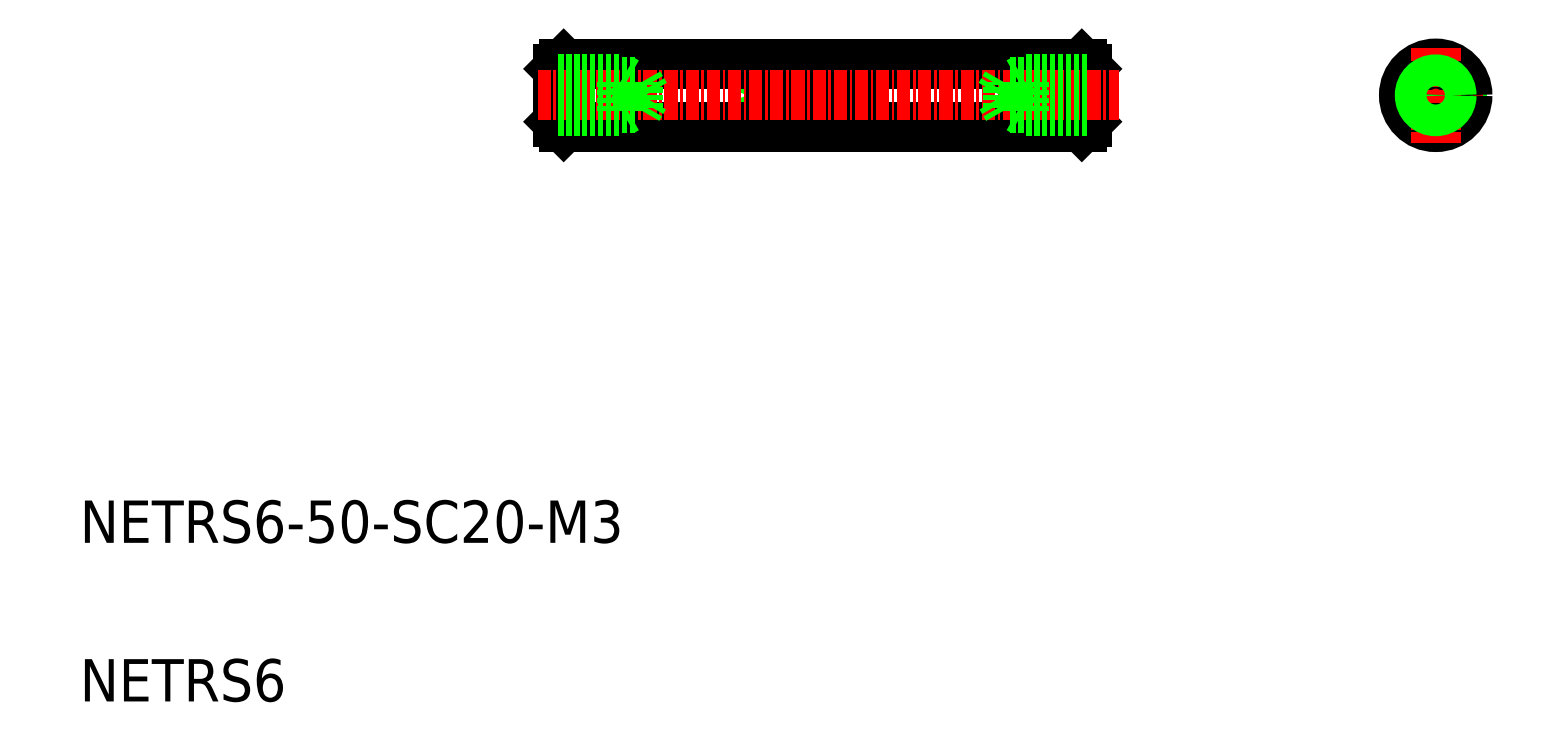
<metadata>
{"format":"dxf","ext":"dxf","renderer":"ezdxf+matplotlib","layout":"modelspace","background":"white","min_lineweight":24,"dpi":150}
</metadata>
<code>
0
SECTION
2
ENTITIES
0
INSERT
8
0
2
*U2
10
0
20
0
30
0
0
LINE
8
0
10
-2199
20
-400.7
30
0
11
-2199
21
-404
31
0
0
LINE
8
0
10
-2194
20
-400.7
30
0
11
-2194
21
-404
31
0
0
LINE
8
0
10
-2252
20
-400.7
30
0
11
-2260
21
-404
31
0
0
LINE
8
0
10
-2252
20
-404
30
0
11
-2260
21
-400.7
31
0
0
LINE
8
0
10
-2252
20
-404
30
0
11
-2260
21
-404
31
0
0
LINE
8
0
10
-2252
20
-400.7
30
0
11
-2260
21
-400.7
31
0
0
LINE
8
0
10
-2252
20
-400.7
30
0
11
-2252
21
-404
31
0
0
LINE
8
0
10
-2260
20
-400.7
30
0
11
-2260
21
-404
31
0
0
LINE
8
CENTER
10
-2201
20
-402.4
30
0
11
-2192
21
-402.4
31
0
0
LINE
8
0
10
-2230
20
-399.4
30
0
11
-2230
21
-399.9
31
0
0
LINE
8
0
10
-2230
20
-405.4
30
0
11
-2230
21
-404.9
31
0
0
LINE
8
0
10
-2230
20
-399.9
30
0
11
-2230
21
-404.9
31
0
0
LINE
8
0
10
-2230
20
-399.4
30
0
11
-2230
21
-405.4
31
0
0
CIRCLE
8
0
10
-2197
20
-402.4
30
0
40
3
0
LINE
8
CENTER
10
-2197
20
-397.9
30
0
11
-2197
21
-406.9
31
0
0
LINE
8
0
10
-2279
20
-399.4
30
0
11
-2280
21
-399.9
31
0
0
LINE
8
0
10
-2279
20
-405.4
30
0
11
-2280
21
-404.9
31
0
0
LINE
8
0
10
-2279
20
-399.4
30
0
11
-2279
21
-405.4
31
0
0
LINE
8
0
10
-2280
20
-399.9
30
0
11
-2280
21
-404.9
31
0
0
LINE
8
0
10
-2279
20
-399.4
30
0
11
-2230
21
-399.4
31
0
0
LINE
8
0
10
-2279
20
-405.4
30
0
11
-2230
21
-405.4
31
0
0
LINE
8
CENTER
10
-2282
20
-402.4
30
0
11
-2227
21
-402.4
31
0
0
TEXT
8
0
10
-2325
20
-459.7
30
0
40
4
1
NETRS6
0
TEXT
8
0
10
-2325
20
-444.7
30
0
40
4
1
NETRS6-50-SC20-M3
0
LINE
8
0
10
-2236
20
-400.9
30
0
11
-2236
21
-401.1
31
0
0
LINE
8
0
10
-2236
20
-403.9
30
0
11
-2236
21
-403.6
31
0
0
LINE
8
0
10
-2236
20
-403.9
30
0
11
-2236
21
-400.9
31
0
0
LINE
8
0
10
-2237
20
-403.6
30
0
11
-2237
21
-401.1
31
0
0
LINE
8
0
10
-2238
20
-402.4
30
0
11
-2237
21
-401.1
31
0
0
LINE
8
0
10
-2237
20
-403.6
30
0
11
-2238
21
-402.4
31
0
0
LINE
8
0
10
-2230
20
-403.9
30
0
11
-2236
21
-403.9
31
0
0
LINE
8
0
10
-2230
20
-400.9
30
0
11
-2236
21
-400.9
31
0
0
LINE
8
0
10
-2230
20
-403.6
30
0
11
-2237
21
-403.6
31
0
0
LINE
8
0
10
-2230
20
-401.1
30
0
11
-2237
21
-401.1
31
0
0
LINE
8
0
10
-2280
20
-401.1
30
0
11
-2272
21
-401.1
31
0
0
LINE
8
0
10
-2280
20
-403.6
30
0
11
-2272
21
-403.6
31
0
0
LINE
8
0
10
-2280
20
-400.9
30
0
11
-2274
21
-400.9
31
0
0
LINE
8
0
10
-2280
20
-403.9
30
0
11
-2274
21
-403.9
31
0
0
LINE
8
0
10
-2272
20
-403.6
30
0
11
-2271
21
-402.4
31
0
0
LINE
8
0
10
-2271
20
-402.4
30
0
11
-2272
21
-401.1
31
0
0
LINE
8
0
10
-2272
20
-403.6
30
0
11
-2272
21
-401.1
31
0
0
LINE
8
0
10
-2274
20
-403.9
30
0
11
-2274
21
-400.9
31
0
0
LINE
8
0
10
-2274
20
-403.9
30
0
11
-2273
21
-403.6
31
0
0
LINE
8
0
10
-2274
20
-400.9
30
0
11
-2273
21
-401.1
31
0
0
CIRCLE
8
0
10
-2197
20
-402.4
30
0
40
1.237
0
CIRCLE
8
0
10
-2197
20
-402.4
30
0
40
1.5
0
ENDSEC
0
EOF

</code>
